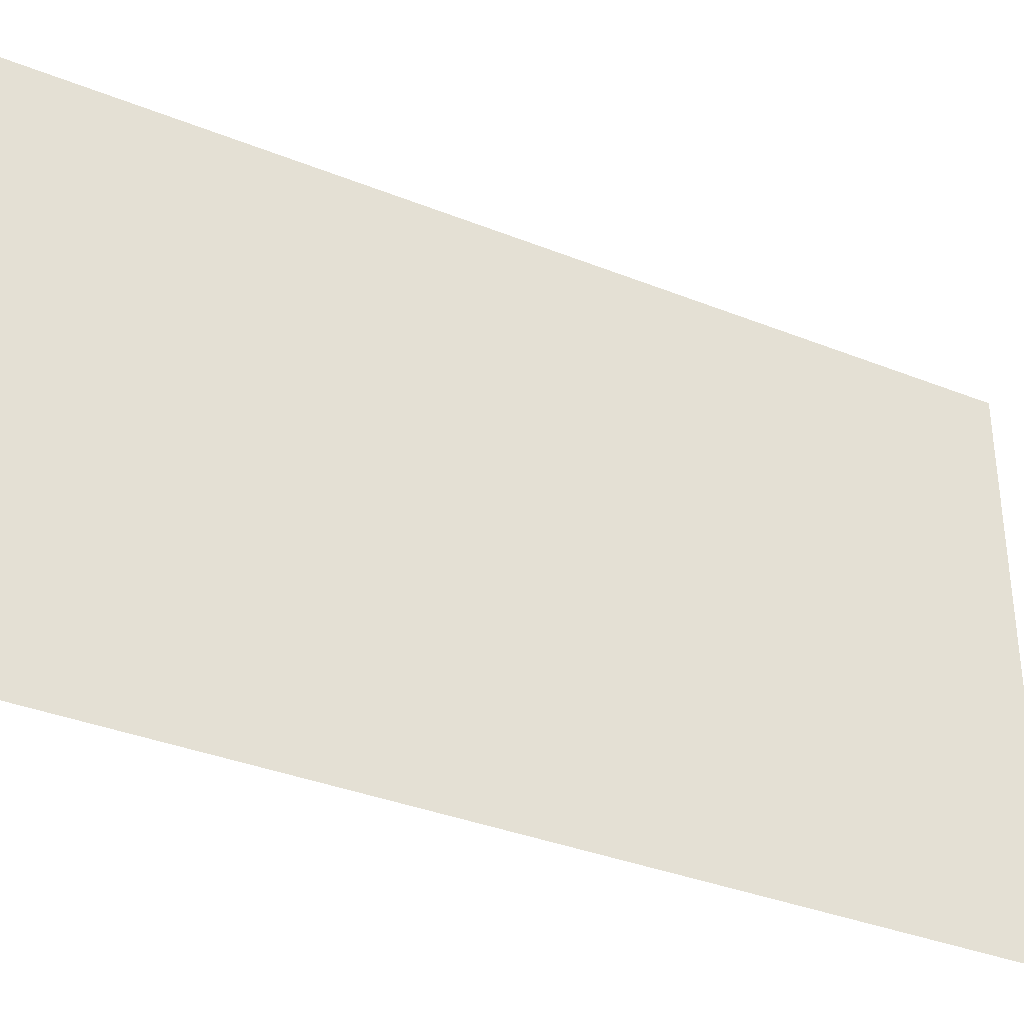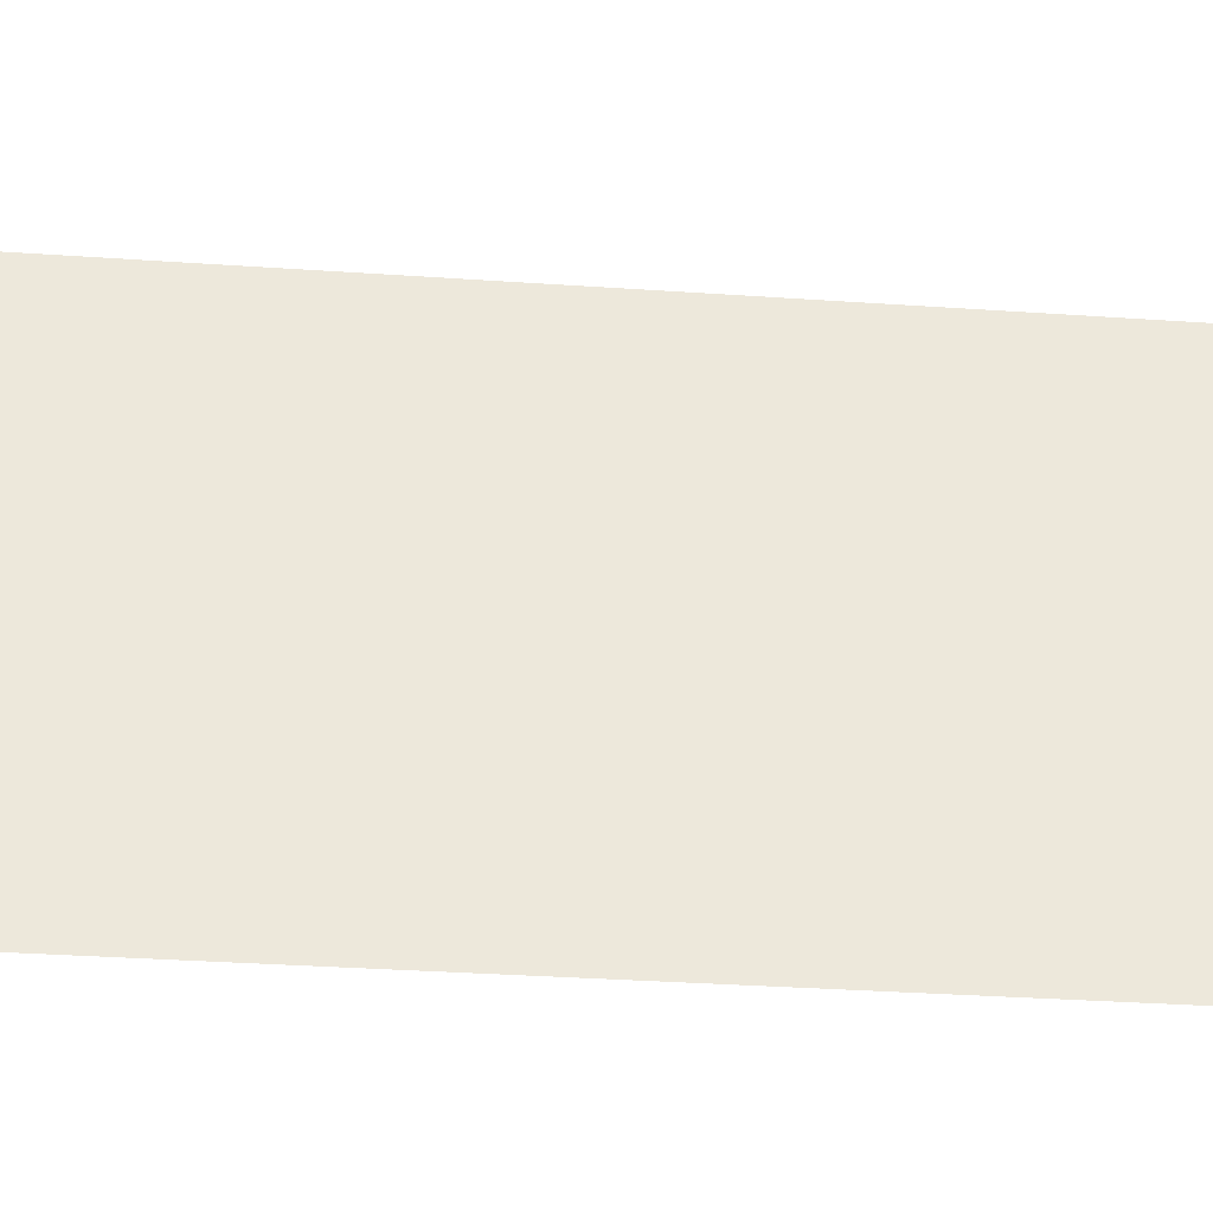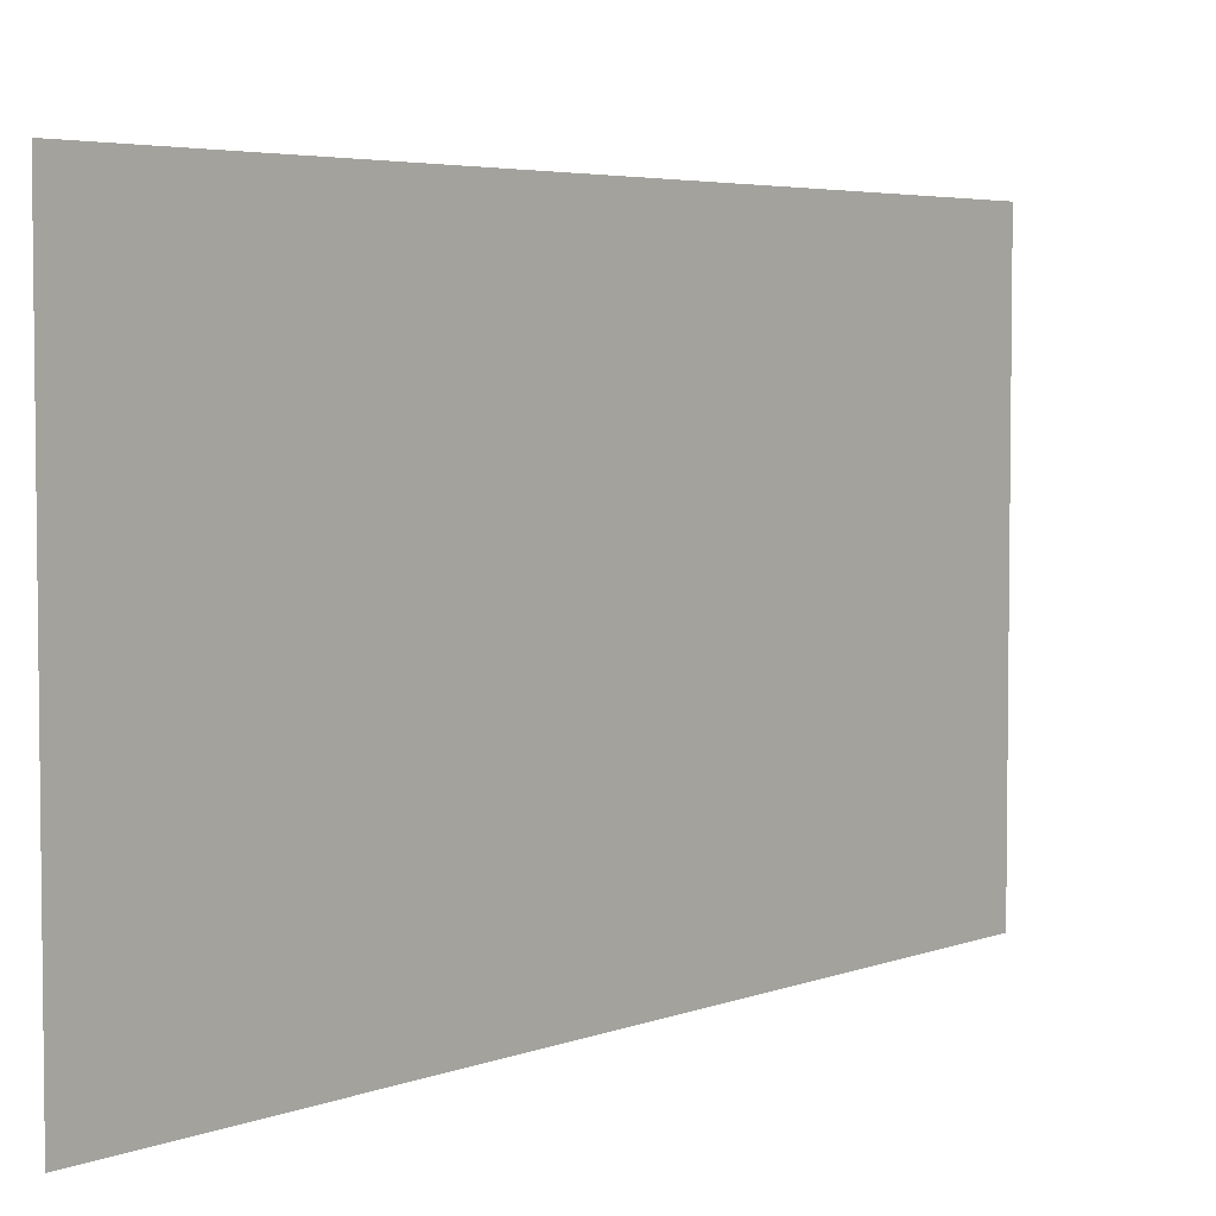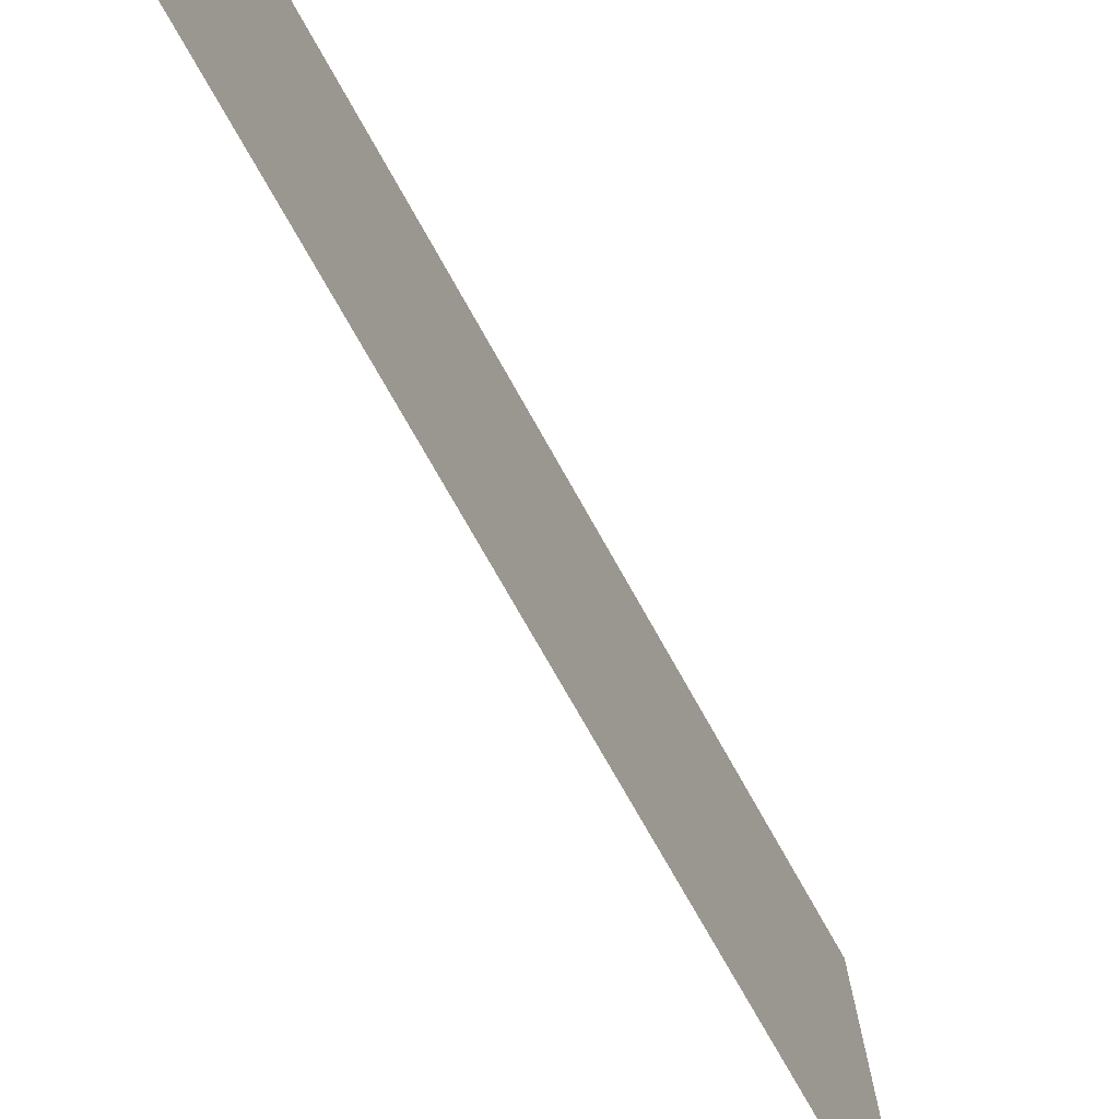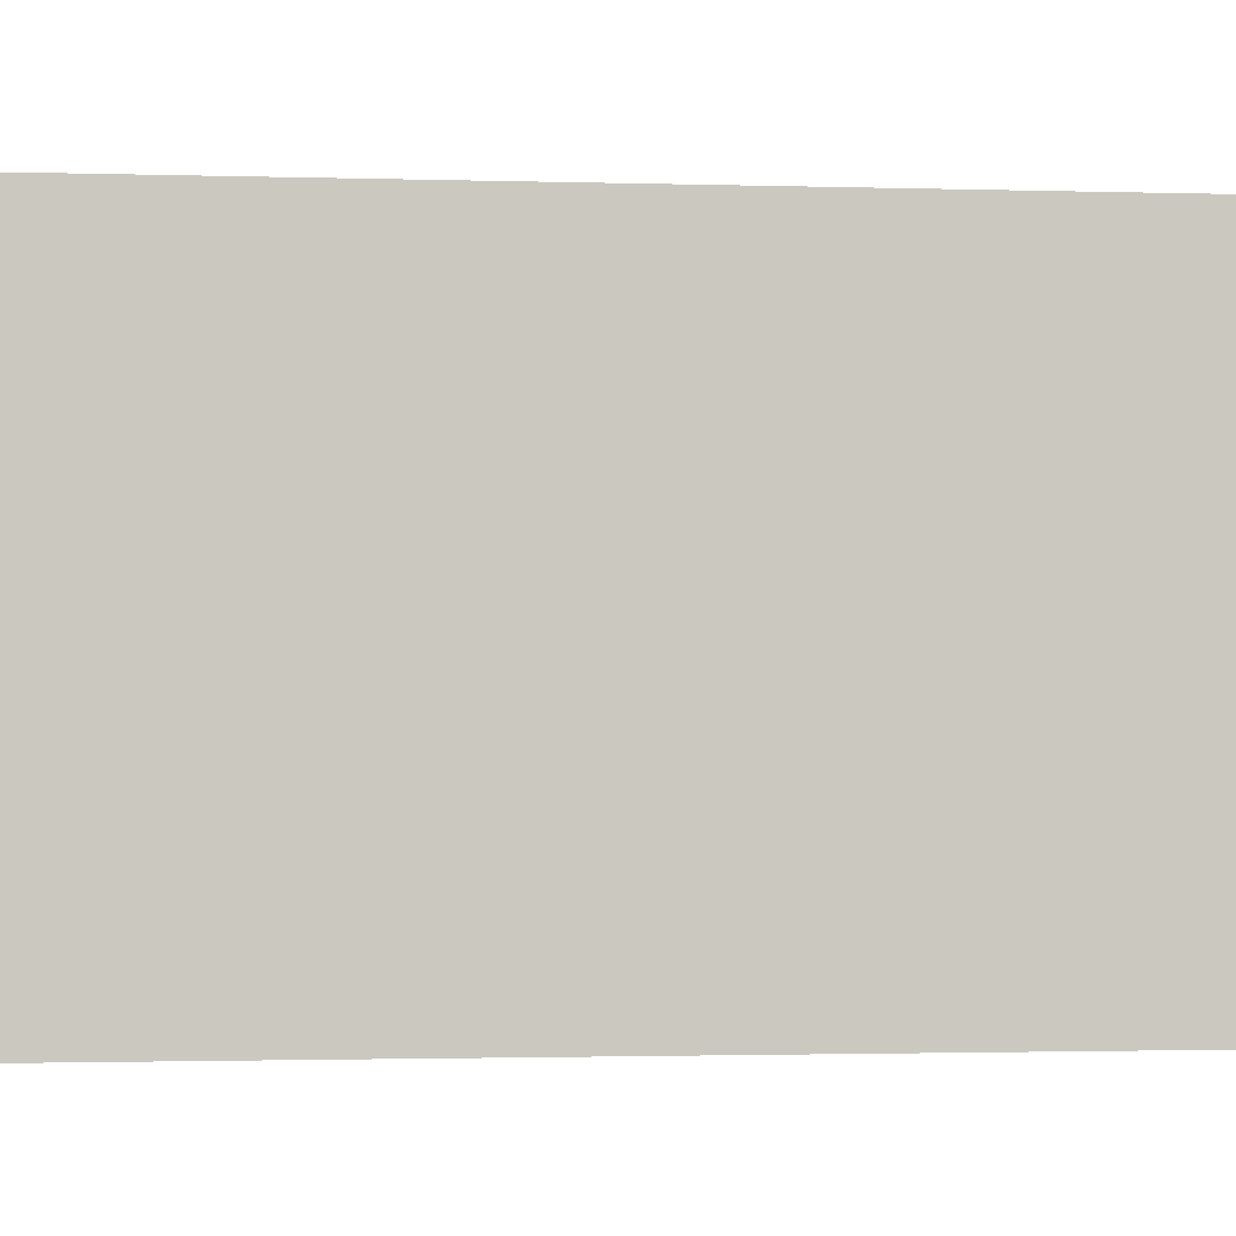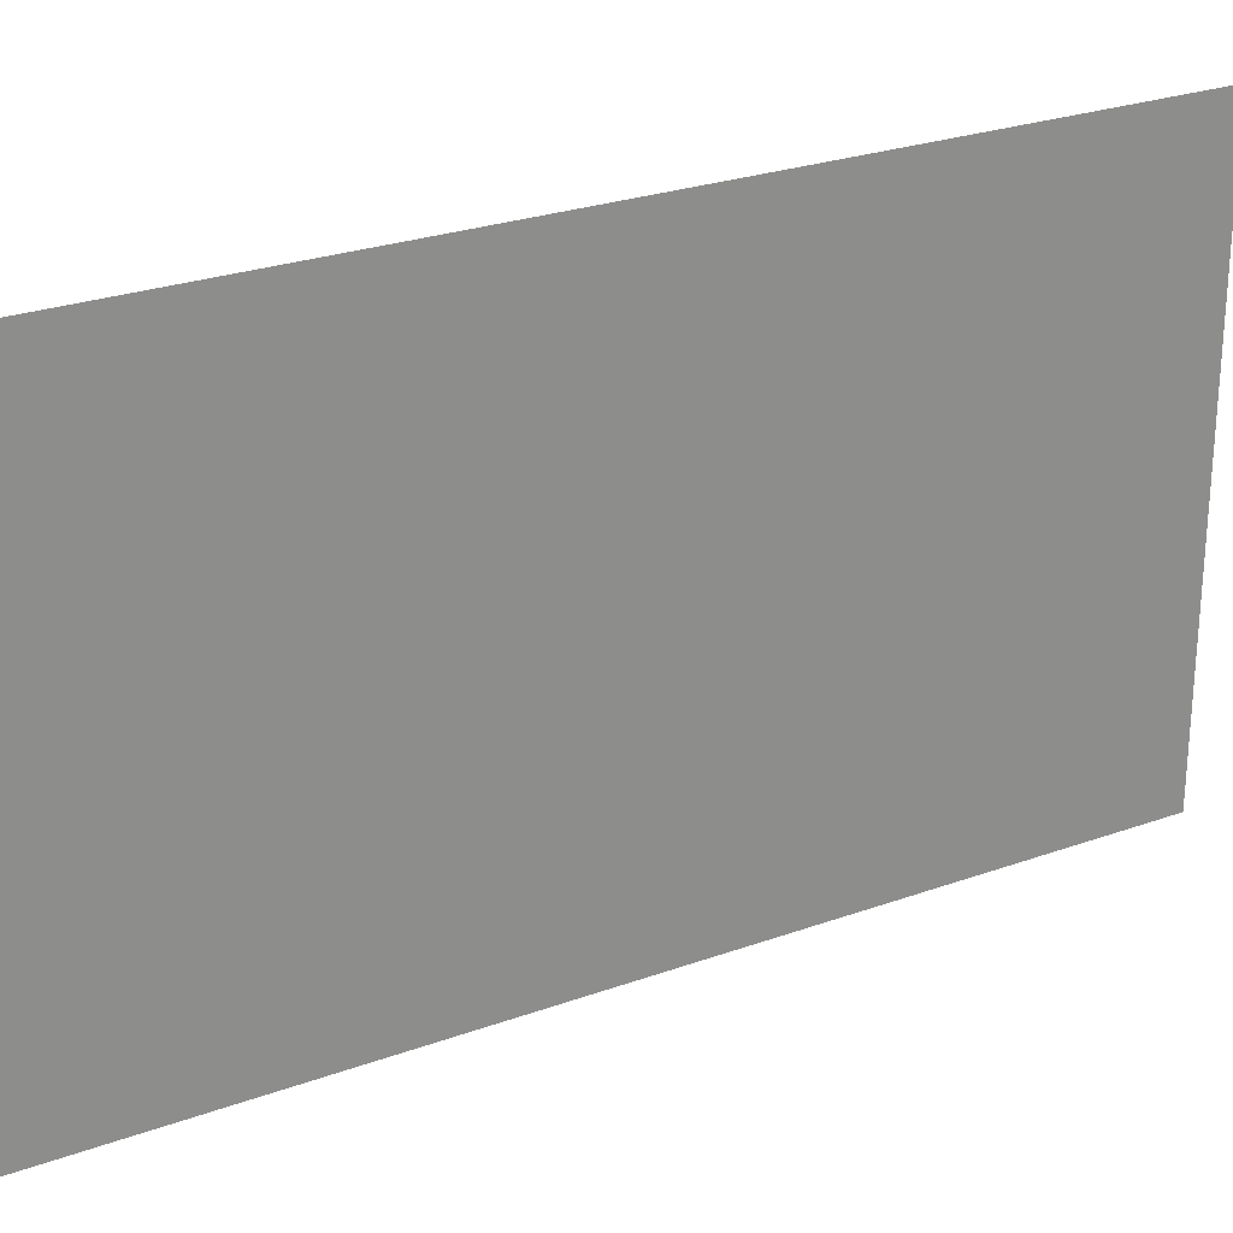
<metadata>
{"format":"obj","ext":"obj","renderer":"f3d","projection":"perspective","resolution":1024,"background":"white","views":[{"elev":-35.1,"azim":61.9,"up":"+Z"},{"elev":-36.7,"azim":85.0,"up":"+Z"},{"elev":4.4,"azim":-140.8,"up":"+Z"},{"elev":-74.4,"azim":-150.7,"up":"+Z"},{"elev":-1.8,"azim":-96.4,"up":"+Z"},{"elev":26.1,"azim":60.2,"up":"+Z"}]}
</metadata>
<code>
v 5606 236.8 -1440
v 5606 236.8 -1536
v 5606 403.2 -1536
v 5606 236.8 -1440
v 5606 403.2 -1536
v 5606 403.2 -1440
f 1 2 3
f 4 5 6

</code>
